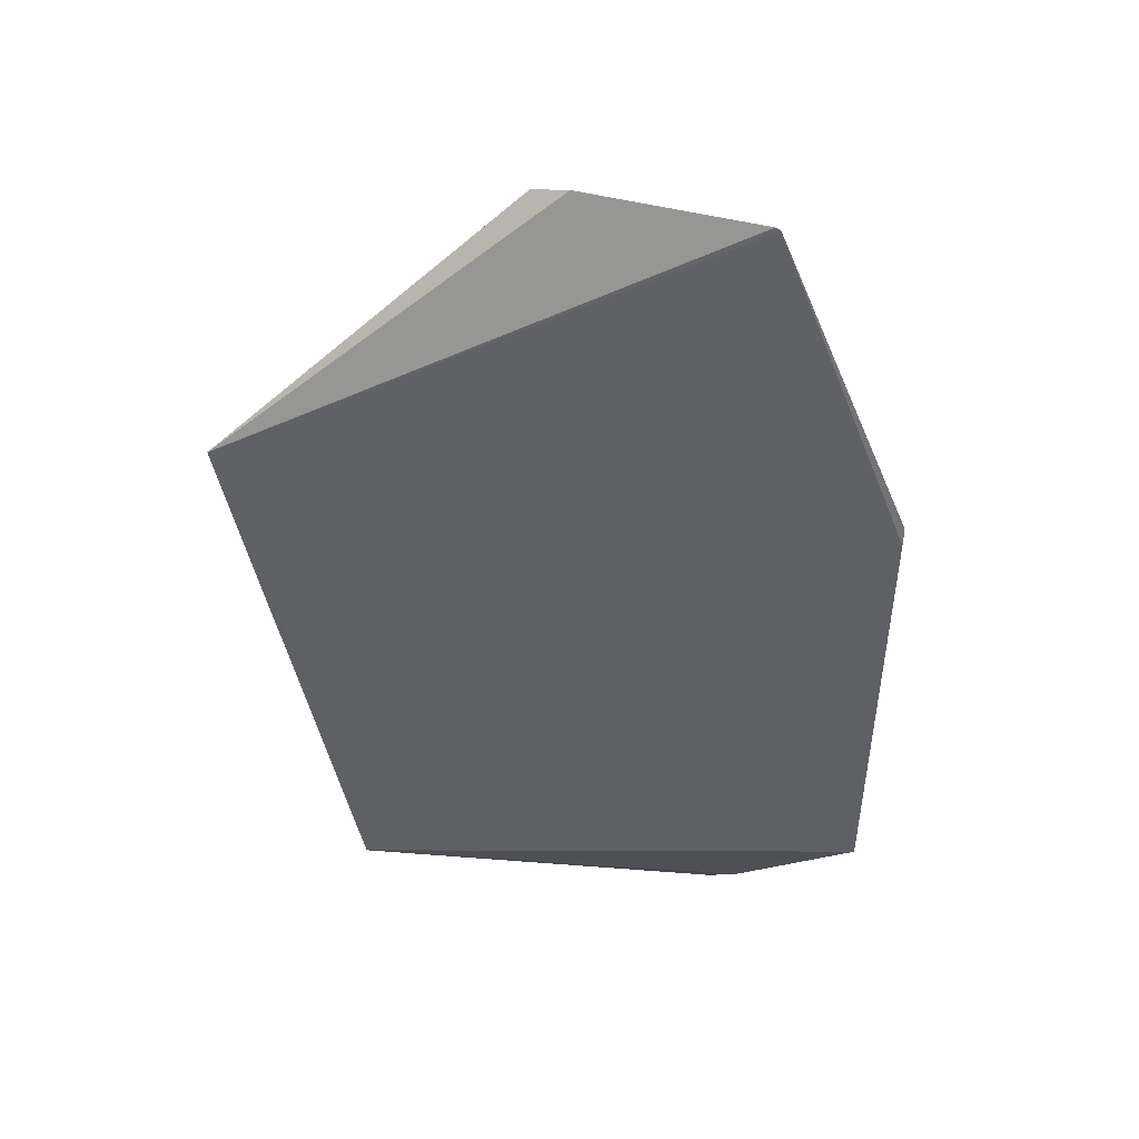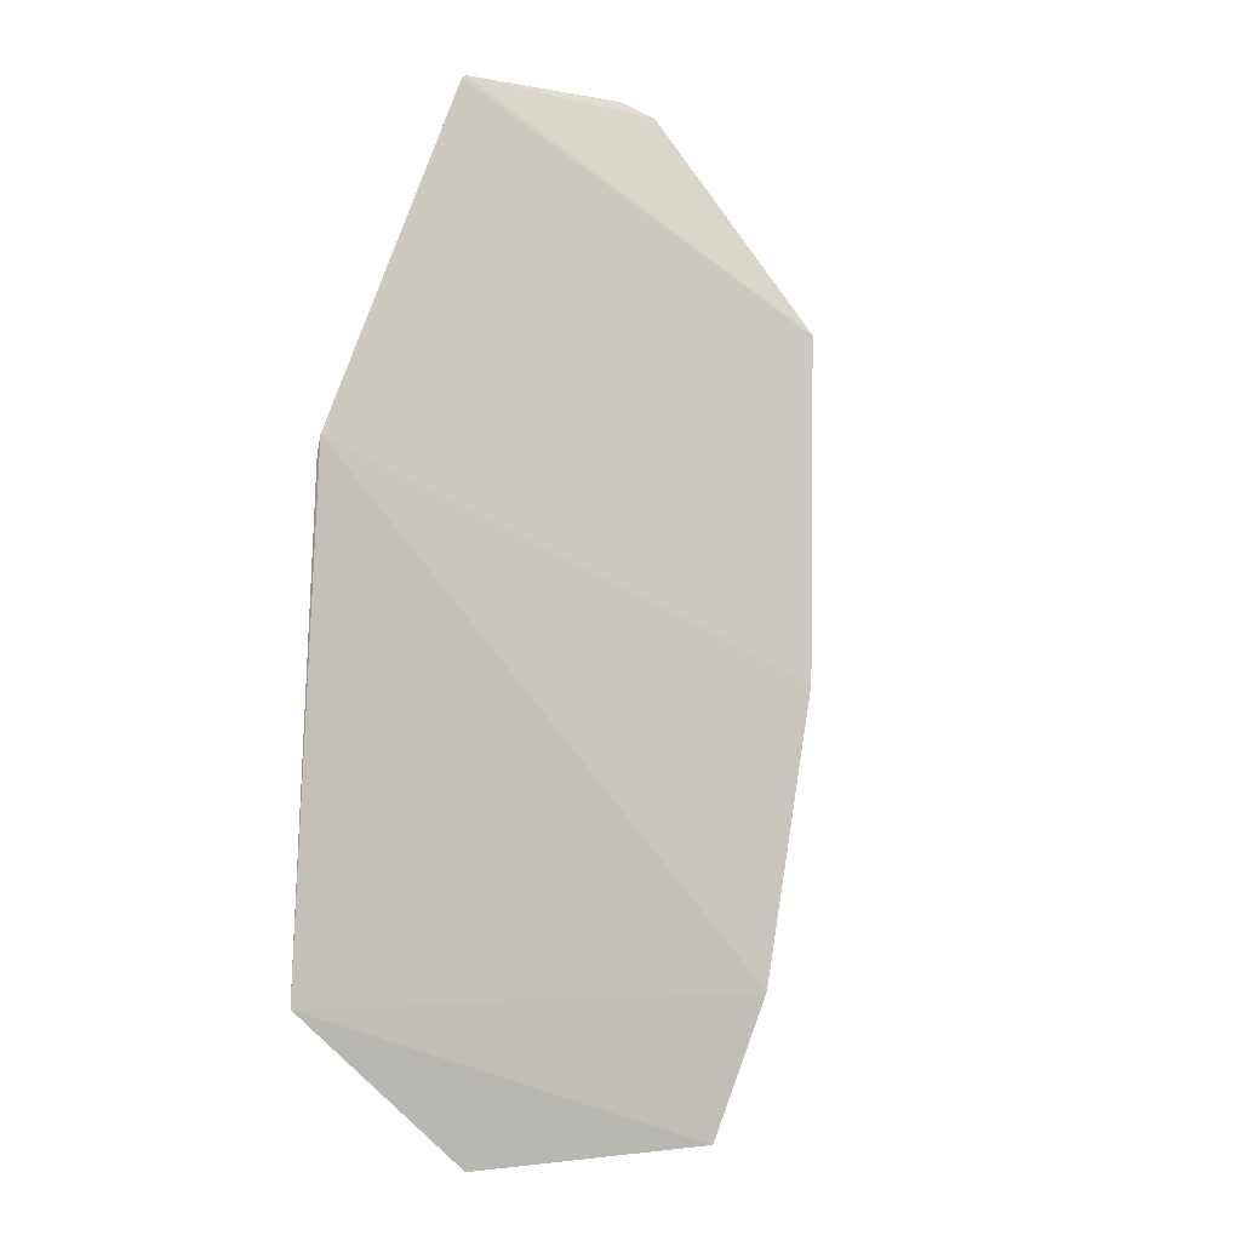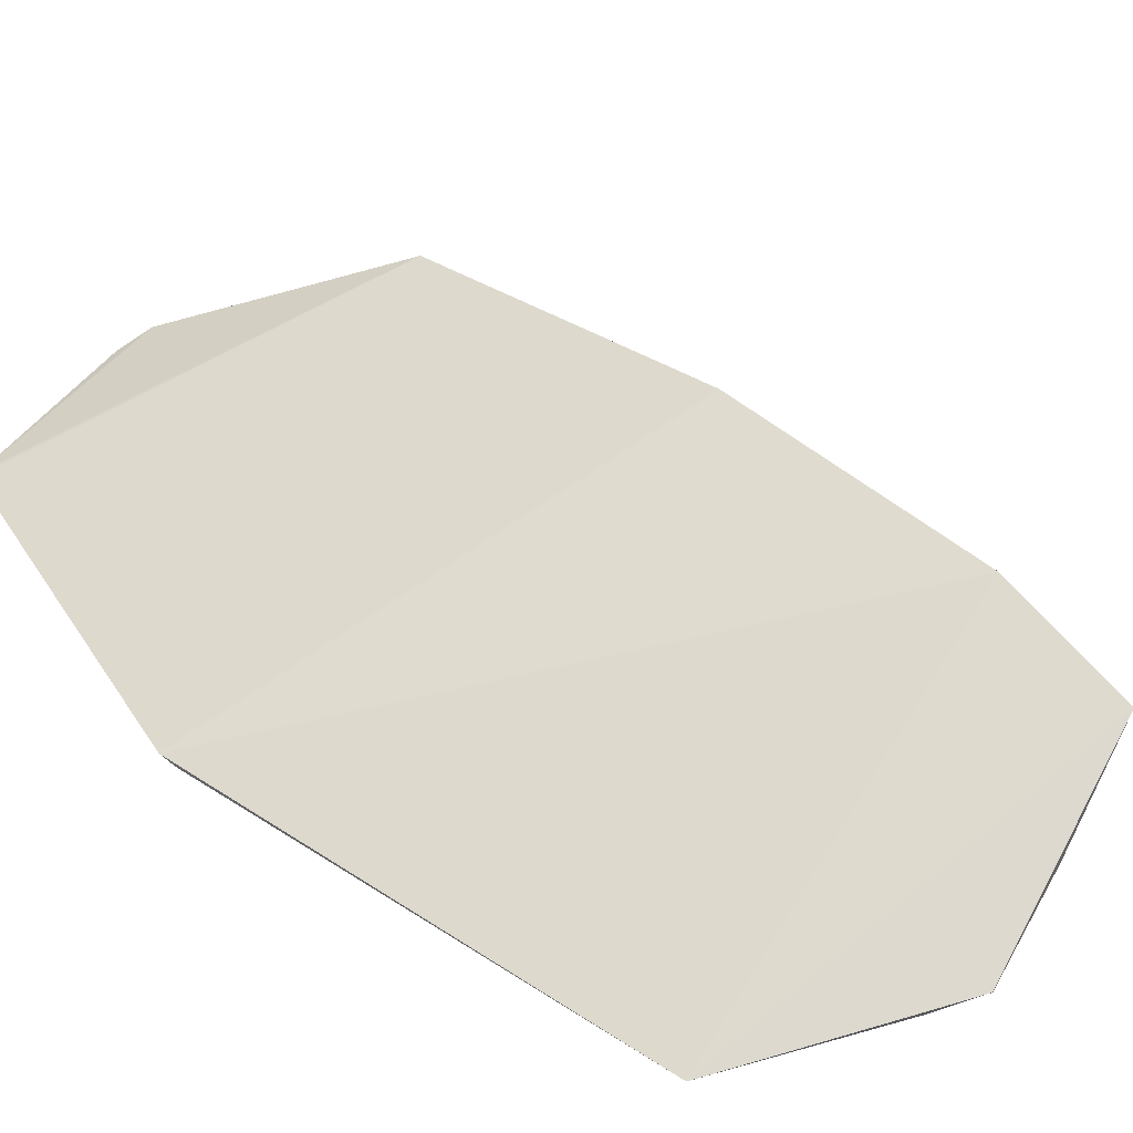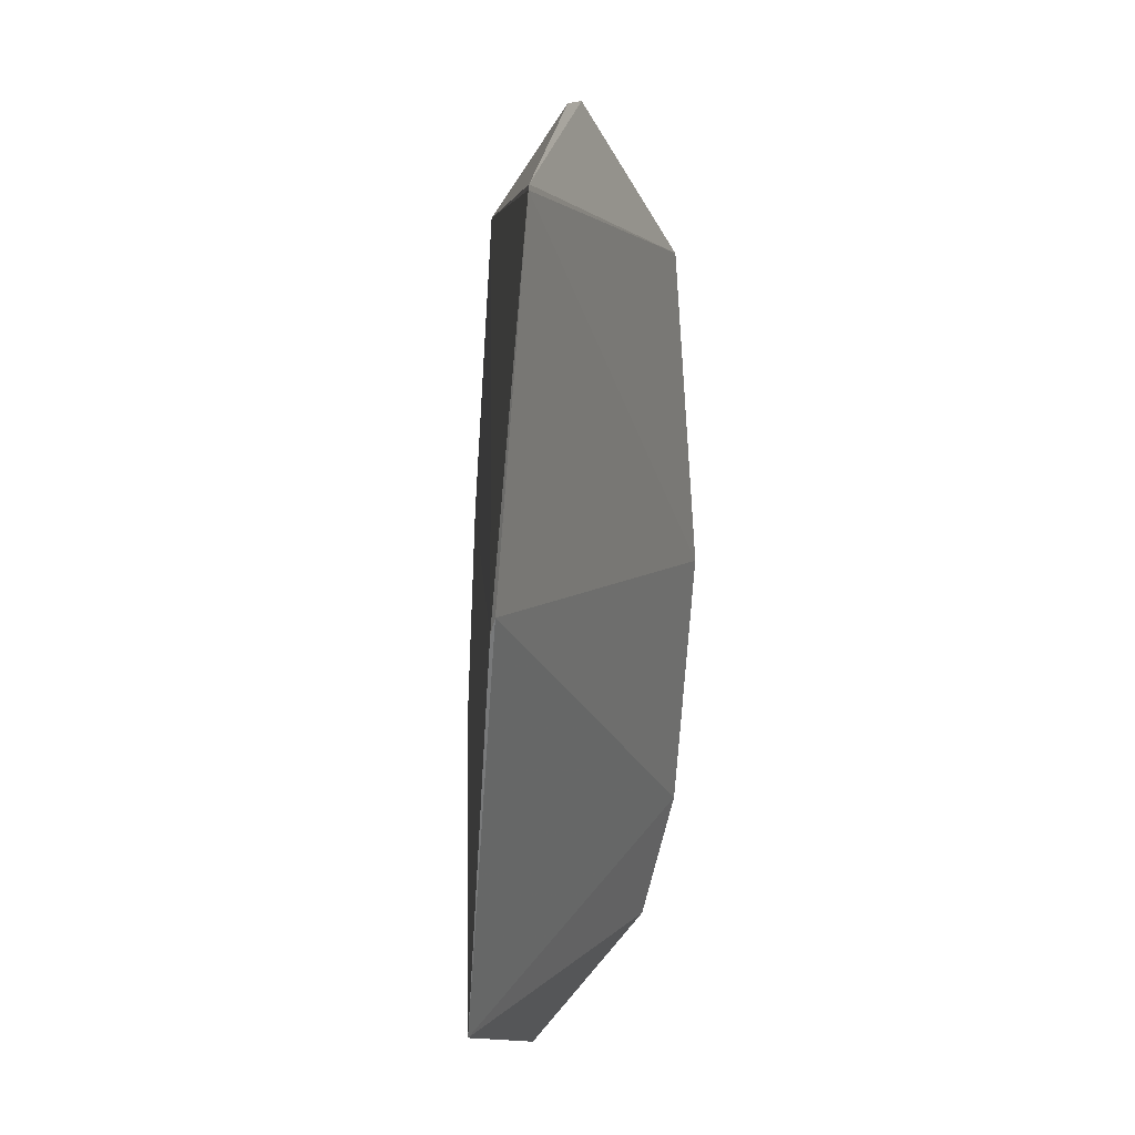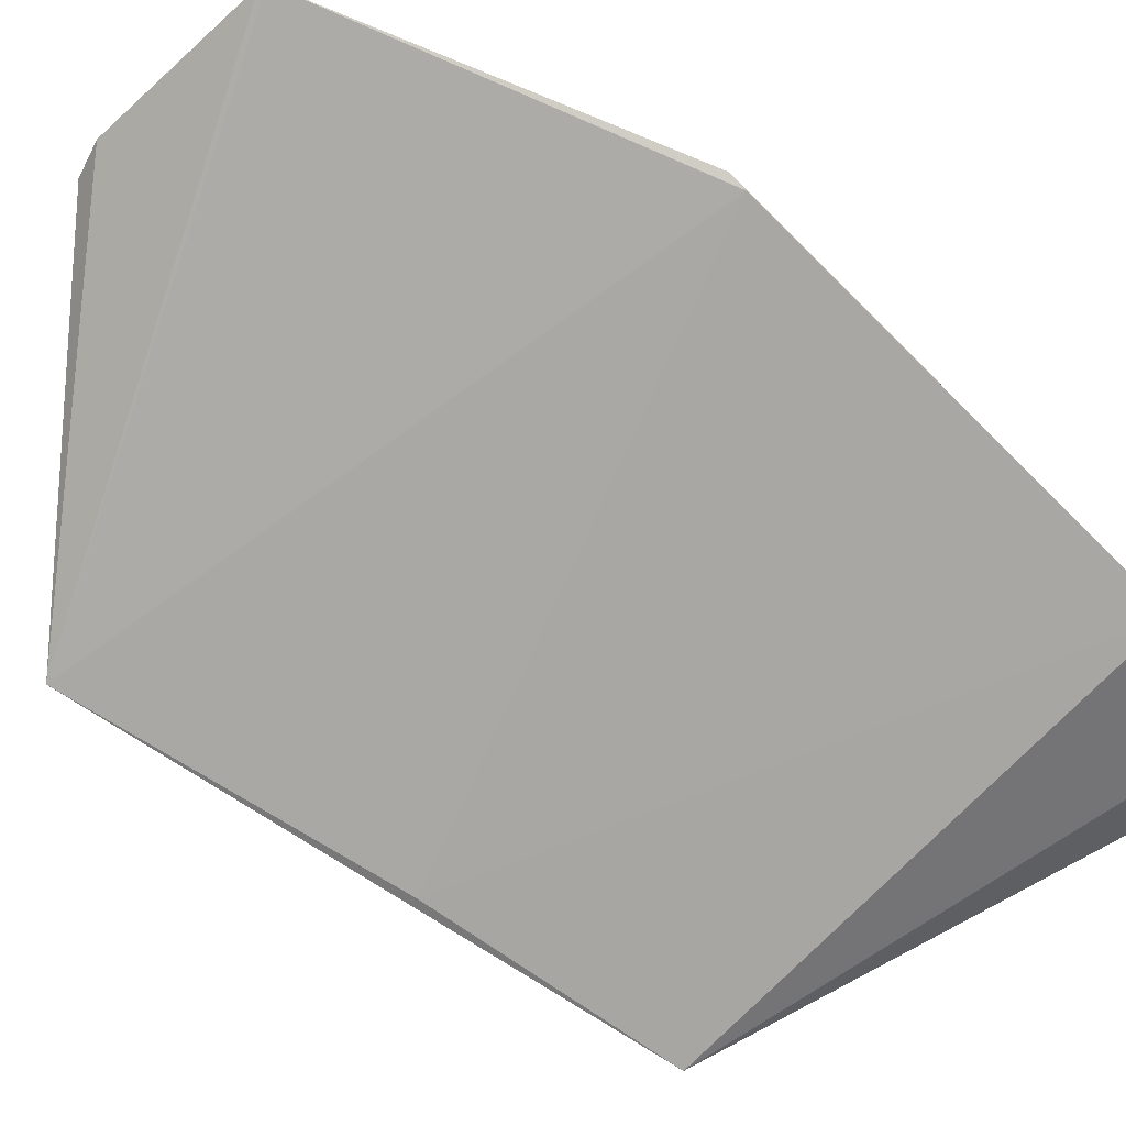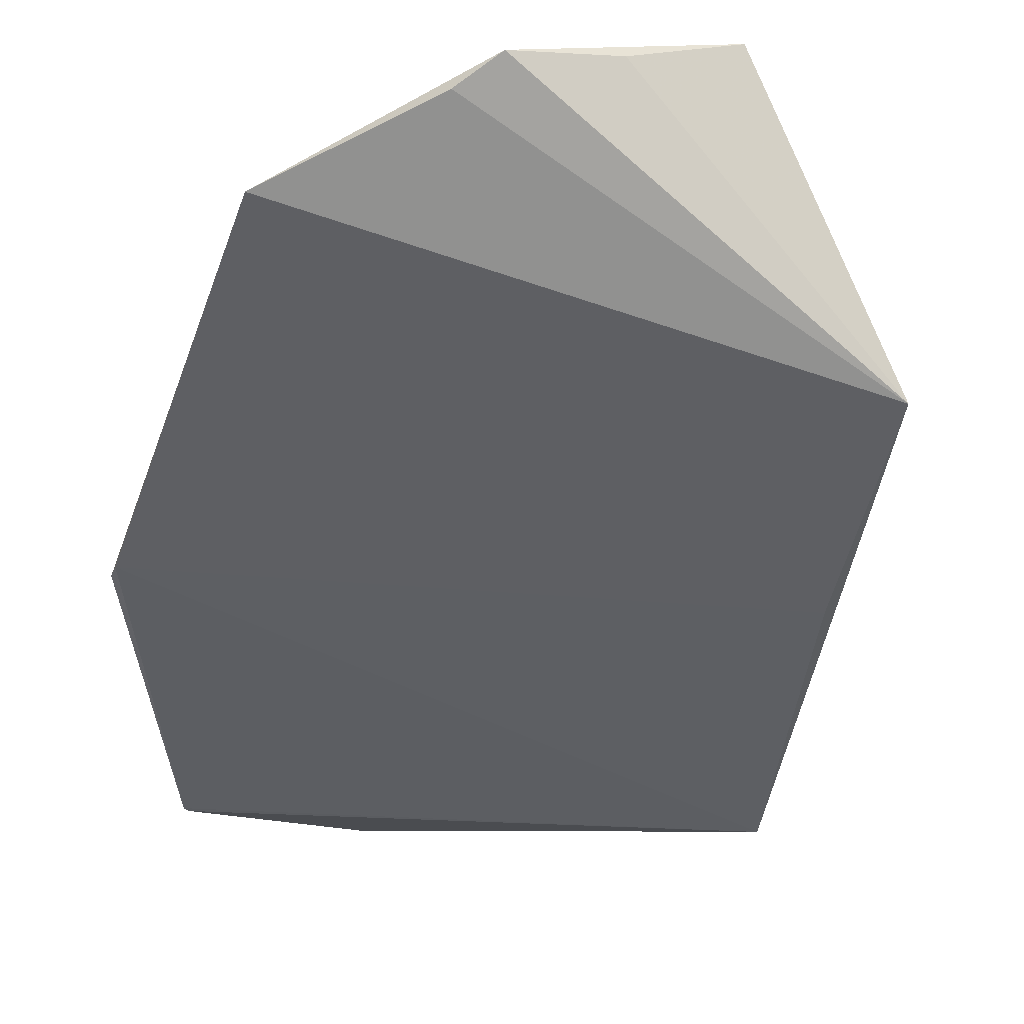
<metadata>
{"format":"obj","ext":"obj","renderer":"f3d","projection":"perspective","resolution":1024,"background":"white","views":[{"elev":49.0,"azim":-174.5,"up":"+Y"},{"elev":-4.8,"azim":-45.7,"up":"+Y"},{"elev":39.1,"azim":-52.9,"up":"+Z"},{"elev":31.3,"azim":-86.6,"up":"+Y"},{"elev":-67.8,"azim":-134.4,"up":"+Z"},{"elev":-43.3,"azim":-18.1,"up":"+Z"}]}
</metadata>
<code>
v 0.0295 0.06427 0.03344
v 0.03989 0.06207 0.02048
v 0.02138 0.07739 0.02772
v 0.007412 0.07734 0.02559
v 0.00841 0.01471 0.02527
v 0.01908 0.07807 0.02704
v 0.00774 0.07755 0.02561
v 0.02133 0.01569 0.03235
v -0.001548 0.02411 0.02197
v 0.03266 0.02435 0.01864
v 0.02681 0.04258 0.0354
v -0.001635 0.05444 0.02391
v 0.01471 0.0152 0.028
v 0.006455 0.01683 0.02415
v 0.02377 0.02447 0.03442
v 0.03525 0.04095 0.01932
v -0.001655 0.05561 0.02422
f 1 2 3
f 6 3 2
f 7 1 3
f 7 4 1
f 7 3 6
f 7 6 2
f 7 2 4
f 9 5 8
f 11 2 1
f 11 1 4
f 12 4 2
f 13 10 8
f 13 8 5
f 13 5 10
f 14 10 5
f 14 5 9
f 14 9 10
f 15 10 2
f 15 2 11
f 15 8 10
f 15 9 8
f 16 10 9
f 16 9 12
f 16 12 2
f 16 2 10
f 17 11 4
f 17 4 12
f 17 15 11
f 17 12 9
f 17 9 15

</code>
